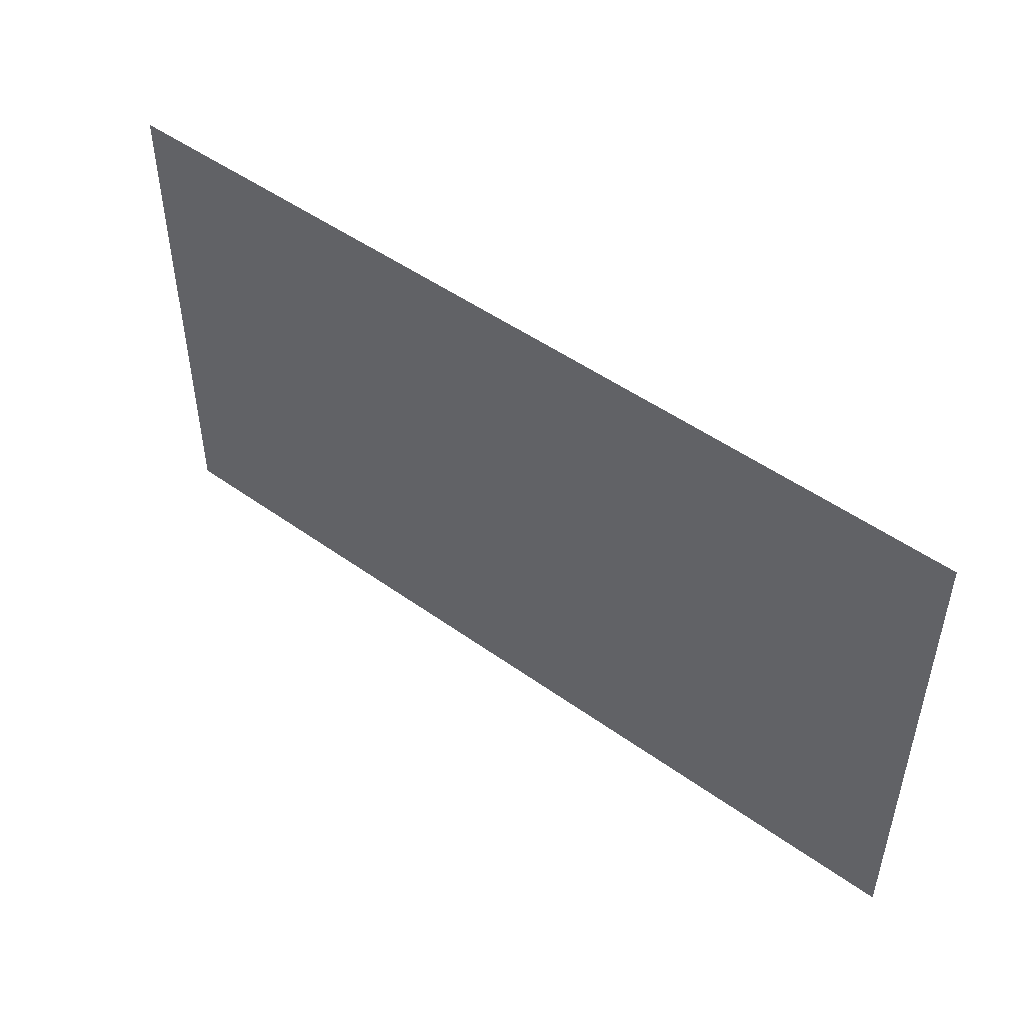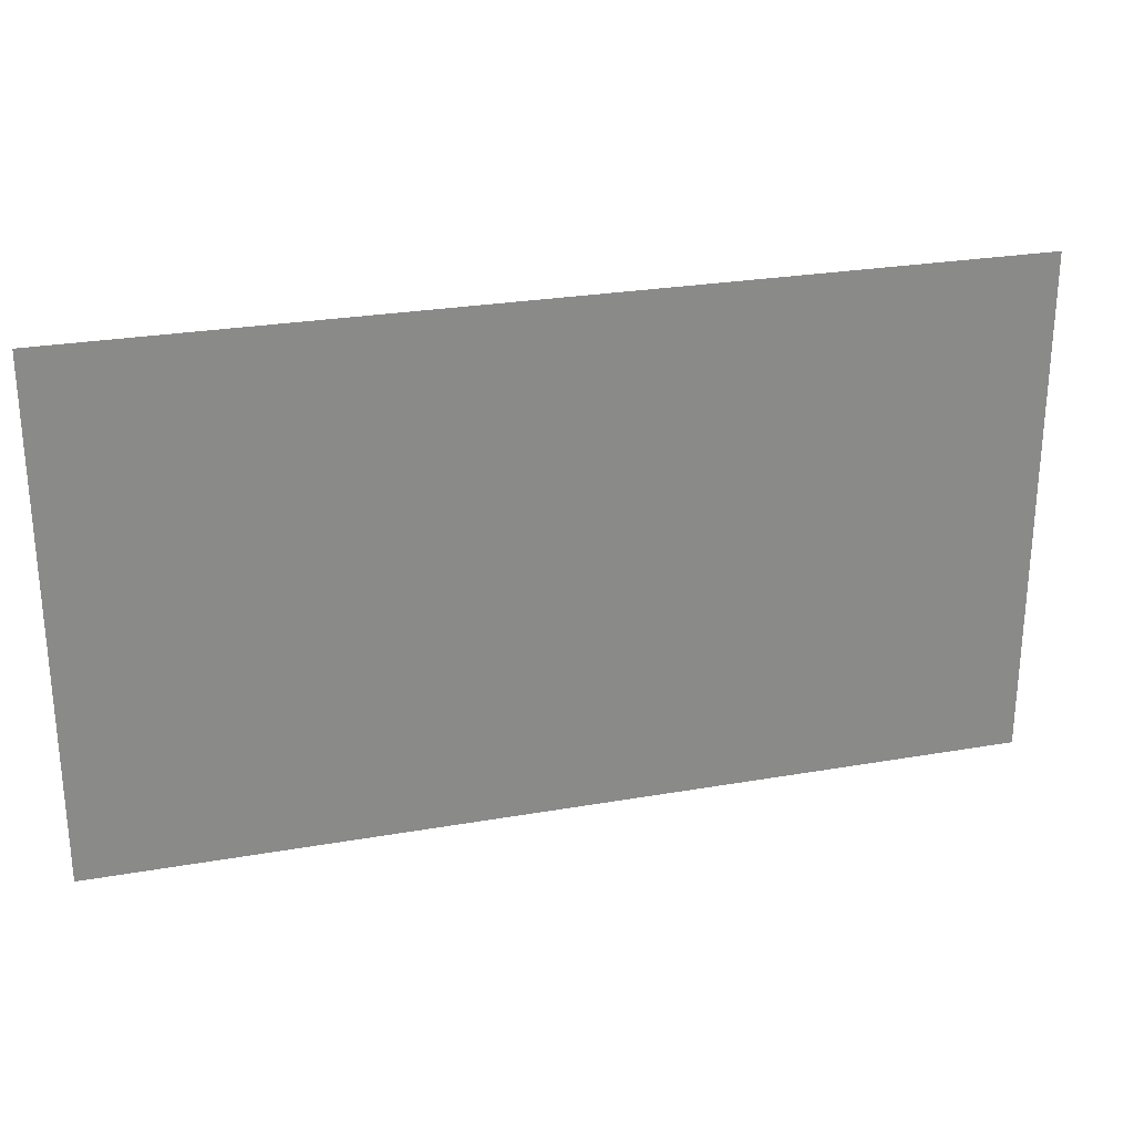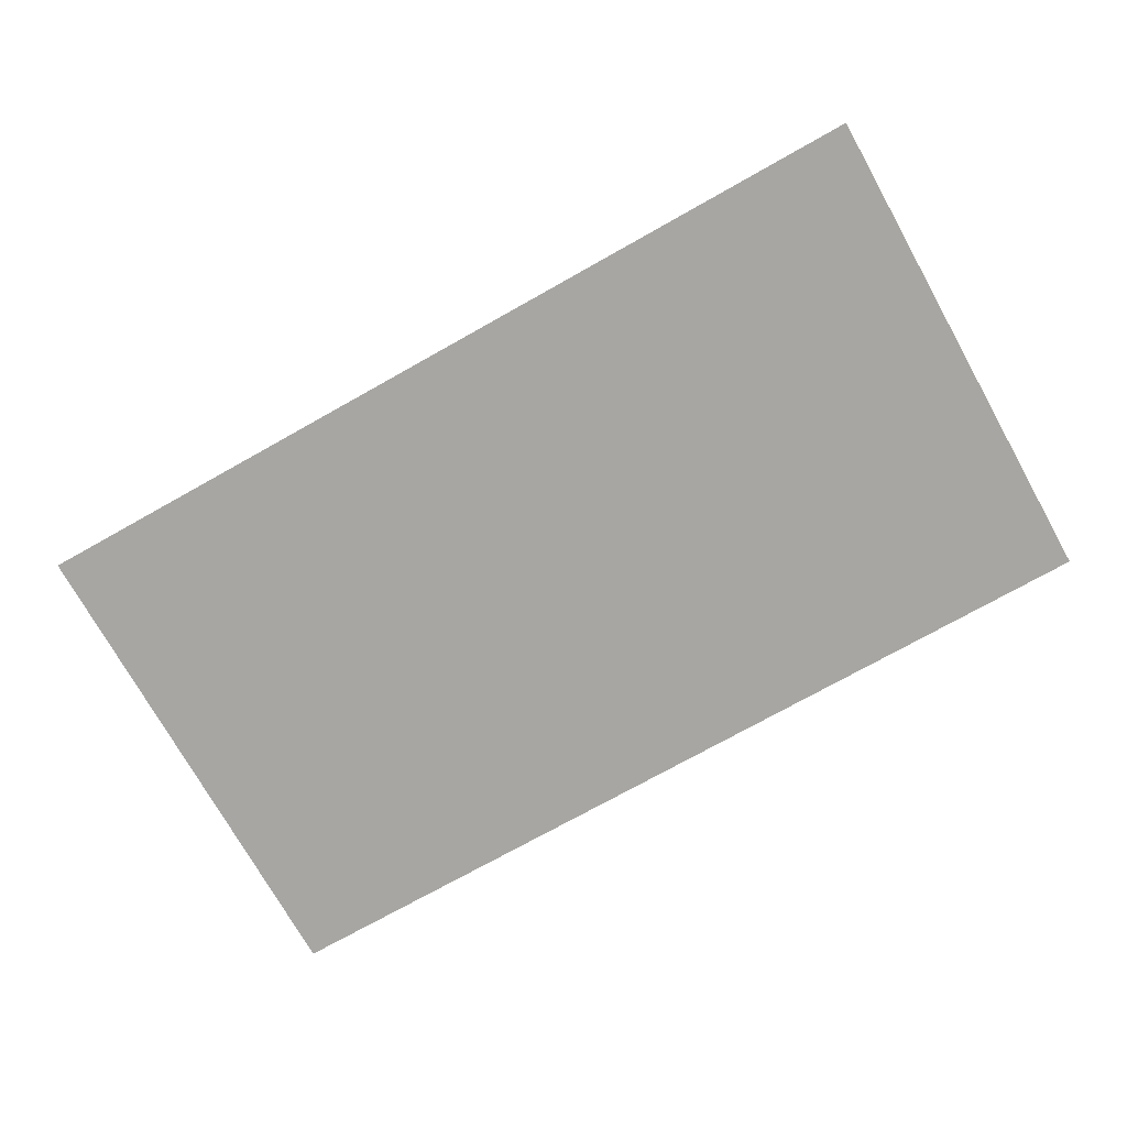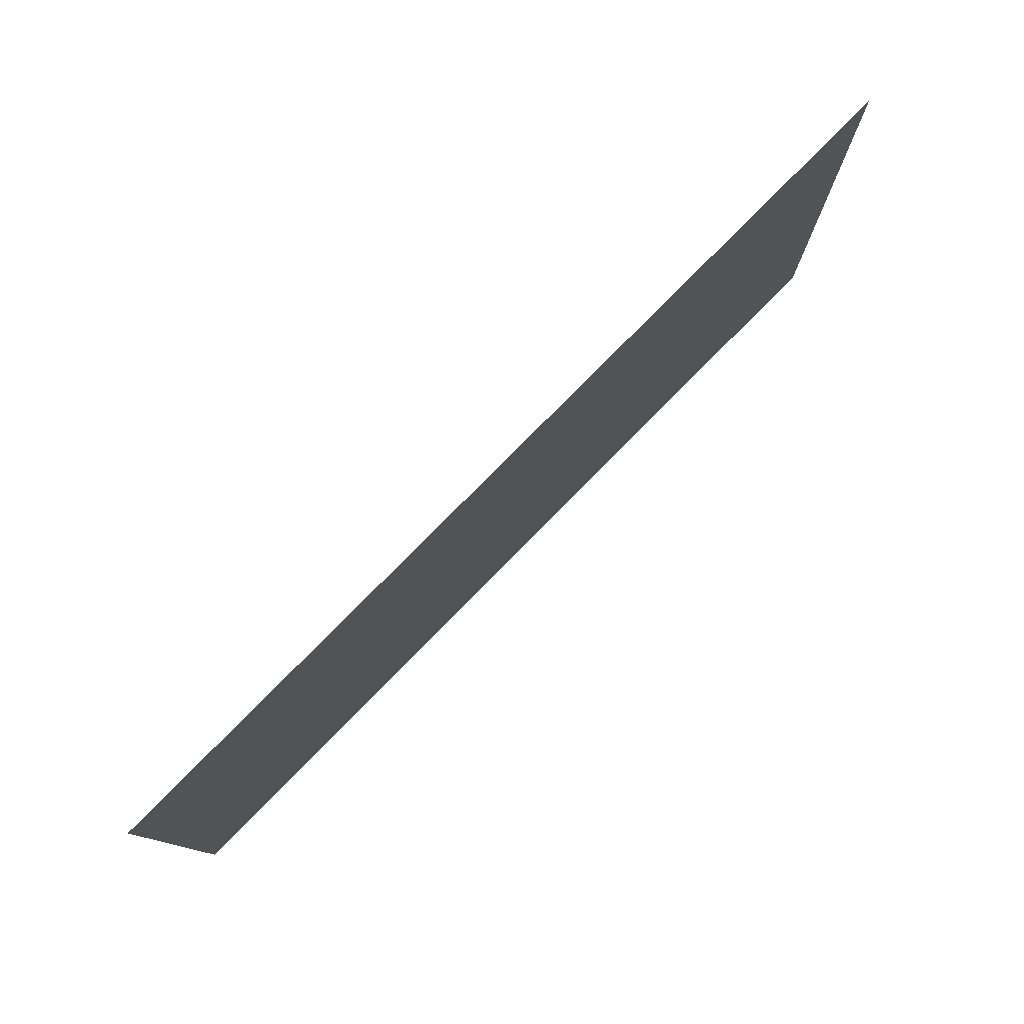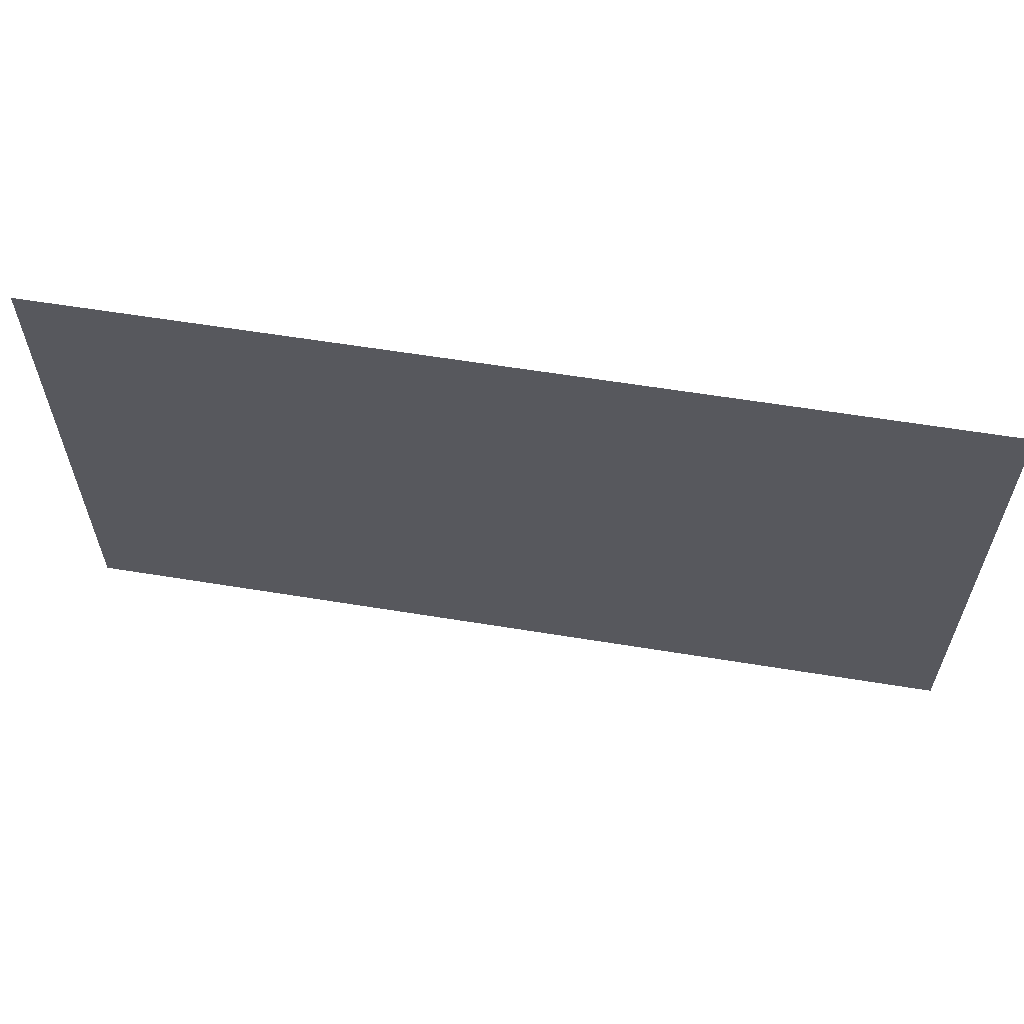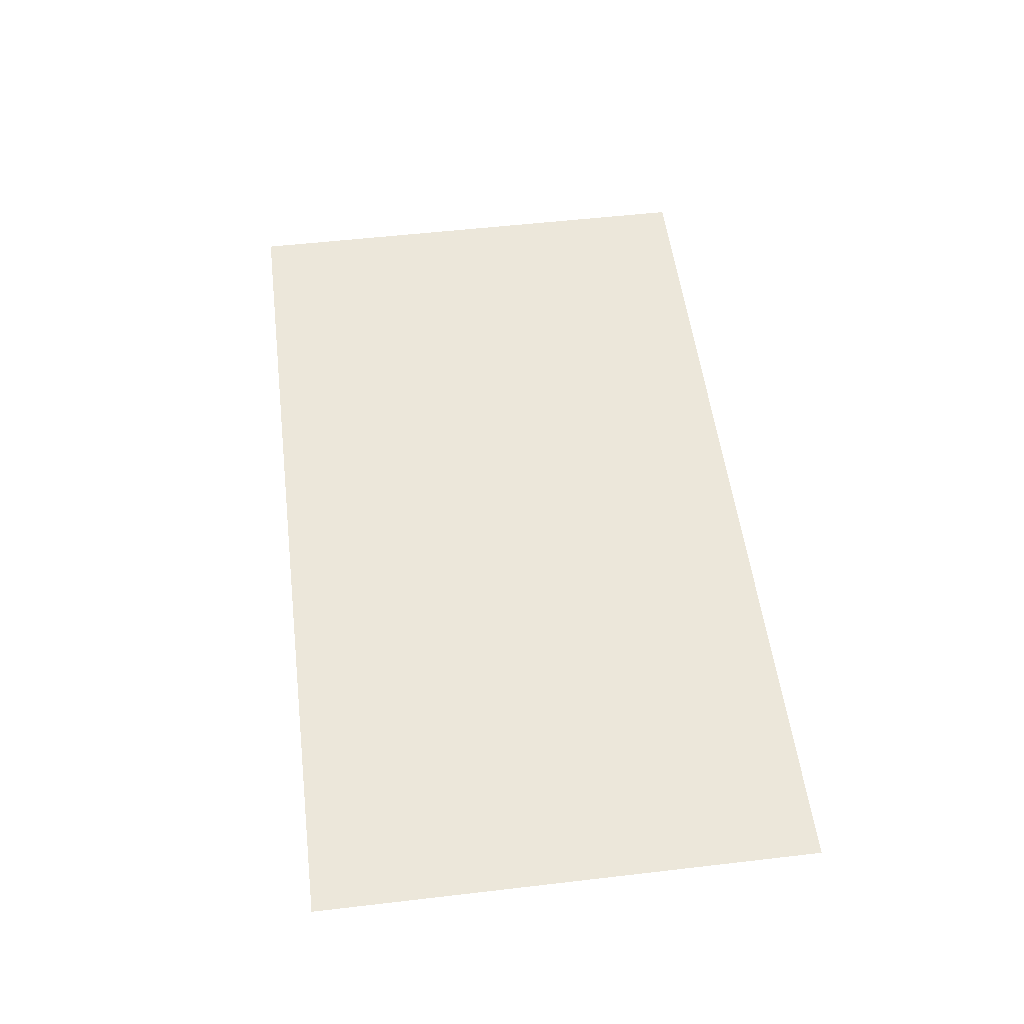
<metadata>
{"format":"obj","ext":"obj","renderer":"f3d","projection":"perspective","resolution":1024,"background":"white","views":[{"elev":49.0,"azim":-141.4,"up":"+Y"},{"elev":26.4,"azim":-15.4,"up":"+Y"},{"elev":-74.0,"azim":-150.7,"up":"+Z"},{"elev":78.5,"azim":134.6,"up":"+Y"},{"elev":59.9,"azim":-170.5,"up":"+Y"},{"elev":53.5,"azim":-97.1,"up":"+Z"}]}
</metadata>
<code>
v -592 -640 0
v -608 -640 0
v -608 -624 0
v -592 -624 0
v -576 -640 0
v -592 -640 0
v -592 -624 0
v -576 -624 0
v -560 -640 0
v -576 -640 0
v -576 -624 0
v -560 -624 0
v -544 -640 0
v -560 -640 0
v -560 -624 0
v -544 -624 0
v -528 -640 0
v -544 -640 0
v -544 -624 0
v -528 -624 0
v -512 -640 0
v -528 -640 0
v -528 -624 0
v -512 -624 0
v -496 -640 0
v -512 -640 0
v -512 -624 0
v -496 -624 0
v -480 -640 0
v -496 -640 0
v -496 -624 0
v -480 -624 0
v -464 -640 0
v -480 -640 0
v -480 -624 0
v -464 -624 0
v -592 -656 0
v -608 -656 0
v -608 -640 0
v -592 -640 0
v -576 -656 0
v -592 -656 0
v -592 -640 0
v -576 -640 0
v -560 -656 0
v -576 -656 0
v -576 -640 0
v -560 -640 0
v -544 -656 0
v -560 -656 0
v -560 -640 0
v -544 -640 0
v -528 -656 0
v -544 -656 0
v -544 -640 0
v -528 -640 0
v -512 -656 0
v -528 -656 0
v -528 -640 0
v -512 -640 0
v -496 -656 0
v -512 -656 0
v -512 -640 0
v -496 -640 0
v -480 -656 0
v -496 -656 0
v -496 -640 0
v -480 -640 0
v -464 -656 0
v -480 -656 0
v -480 -640 0
v -464 -640 0
v -592 -672 0
v -608 -672 0
v -608 -656 0
v -592 -656 0
v -576 -672 0
v -592 -672 0
v -592 -656 0
v -576 -656 0
v -560 -672 0
v -576 -672 0
v -576 -656 0
v -560 -656 0
v -544 -672 0
v -560 -672 0
v -560 -656 0
v -544 -656 0
v -528 -672 0
v -544 -672 0
v -544 -656 0
v -528 -656 0
v -512 -672 0
v -528 -672 0
v -528 -656 0
v -512 -656 0
v -496 -672 0
v -512 -672 0
v -512 -656 0
v -496 -656 0
v -480 -672 0
v -496 -672 0
v -496 -656 0
v -480 -656 0
v -464 -672 0
v -480 -672 0
v -480 -656 0
v -464 -656 0
v -592 -688 0
v -608 -688 0
v -608 -672 0
v -592 -672 0
v -576 -688 0
v -592 -688 0
v -592 -672 0
v -576 -672 0
v -560 -688 0
v -576 -688 0
v -576 -672 0
v -560 -672 0
v -544 -688 0
v -560 -688 0
v -560 -672 0
v -544 -672 0
v -528 -688 0
v -544 -688 0
v -544 -672 0
v -528 -672 0
v -512 -688 0
v -528 -688 0
v -528 -672 0
v -512 -672 0
v -496 -688 0
v -512 -688 0
v -512 -672 0
v -496 -672 0
v -480 -688 0
v -496 -688 0
v -496 -672 0
v -480 -672 0
v -464 -688 0
v -480 -688 0
v -480 -672 0
v -464 -672 0
v -592 -704 0
v -608 -704 0
v -608 -688 0
v -592 -688 0
v -576 -704 0
v -592 -704 0
v -592 -688 0
v -576 -688 0
v -560 -704 0
v -576 -704 0
v -576 -688 0
v -560 -688 0
v -544 -704 0
v -560 -704 0
v -560 -688 0
v -544 -688 0
v -528 -704 0
v -544 -704 0
v -544 -688 0
v -528 -688 0
v -512 -704 0
v -528 -704 0
v -528 -688 0
v -512 -688 0
v -496 -704 0
v -512 -704 0
v -512 -688 0
v -496 -688 0
v -480 -704 0
v -496 -704 0
v -496 -688 0
v -480 -688 0
v -464 -704 0
v -480 -704 0
v -480 -688 0
v -464 -688 0
g weaponry_mesh_0003
f 1 2 3 4
f 5 6 7 8
f 9 10 11 12
f 13 14 15 16
f 17 18 19 20
f 21 22 23 24
f 25 26 27 28
f 29 30 31 32
f 33 34 35 36
f 37 38 39 40
f 41 42 43 44
f 45 46 47 48
f 49 50 51 52
f 53 54 55 56
f 57 58 59 60
f 61 62 63 64
f 65 66 67 68
f 69 70 71 72
f 73 74 75 76
f 77 78 79 80
f 81 82 83 84
f 85 86 87 88
f 89 90 91 92
f 93 94 95 96
f 97 98 99 100
f 101 102 103 104
f 105 106 107 108
f 109 110 111 112
f 113 114 115 116
f 117 118 119 120
f 121 122 123 124
f 125 126 127 128
f 129 130 131 132
f 133 134 135 136
f 137 138 139 140
f 141 142 143 144
f 145 146 147 148
f 149 150 151 152
f 153 154 155 156
f 157 158 159 160
f 161 162 163 164
f 165 166 167 168
f 169 170 171 172
f 173 174 175 176
f 177 178 179 180

</code>
